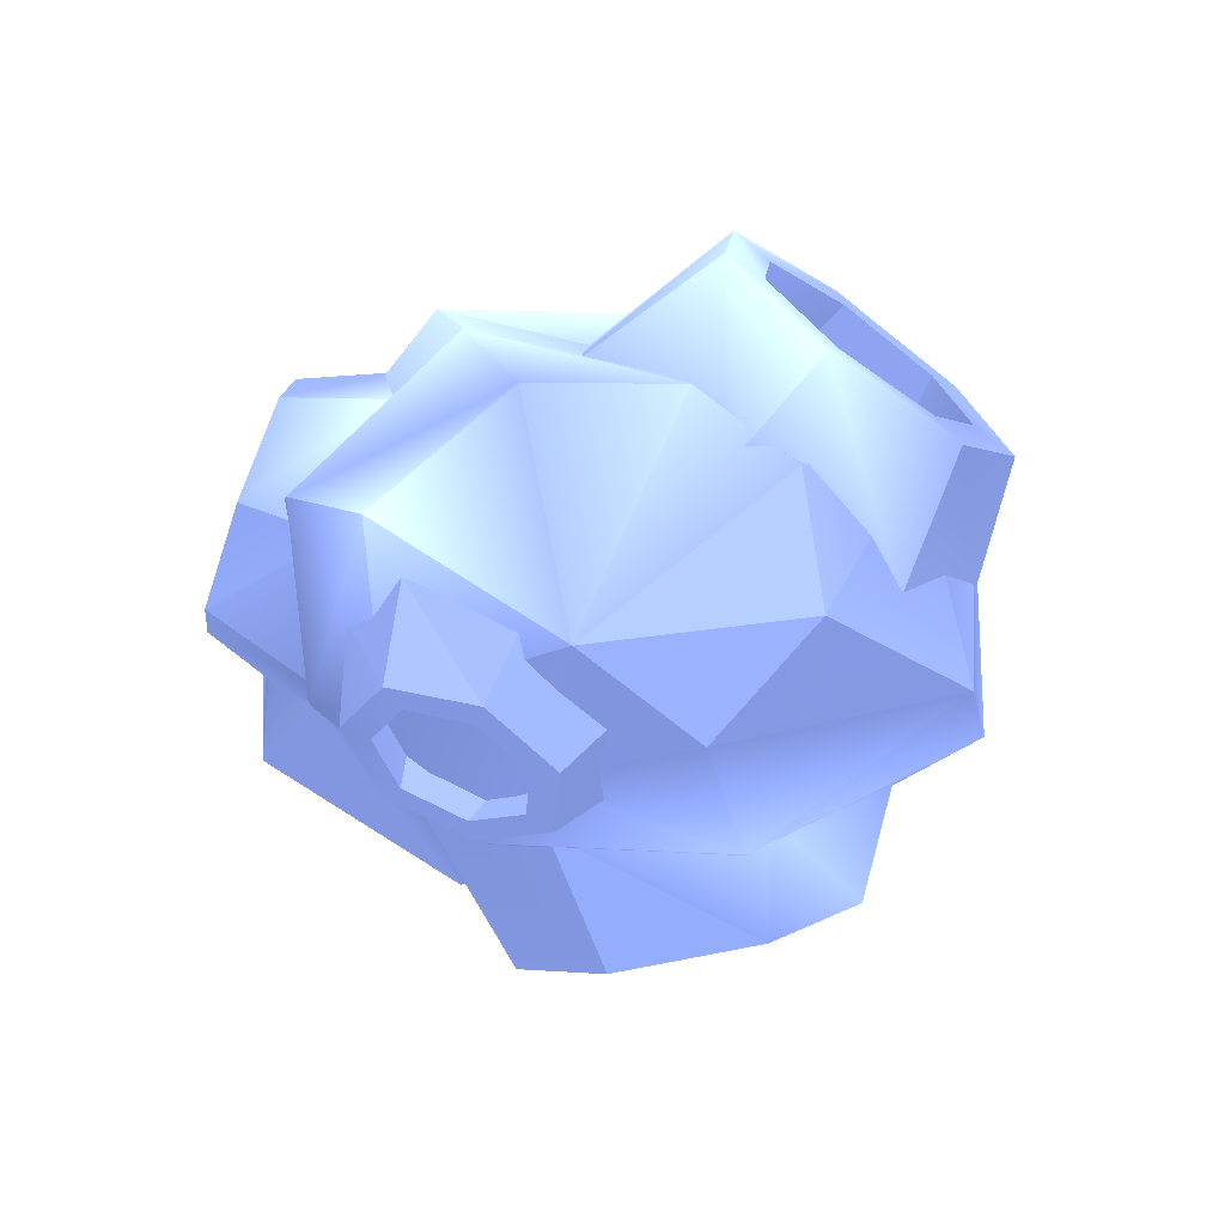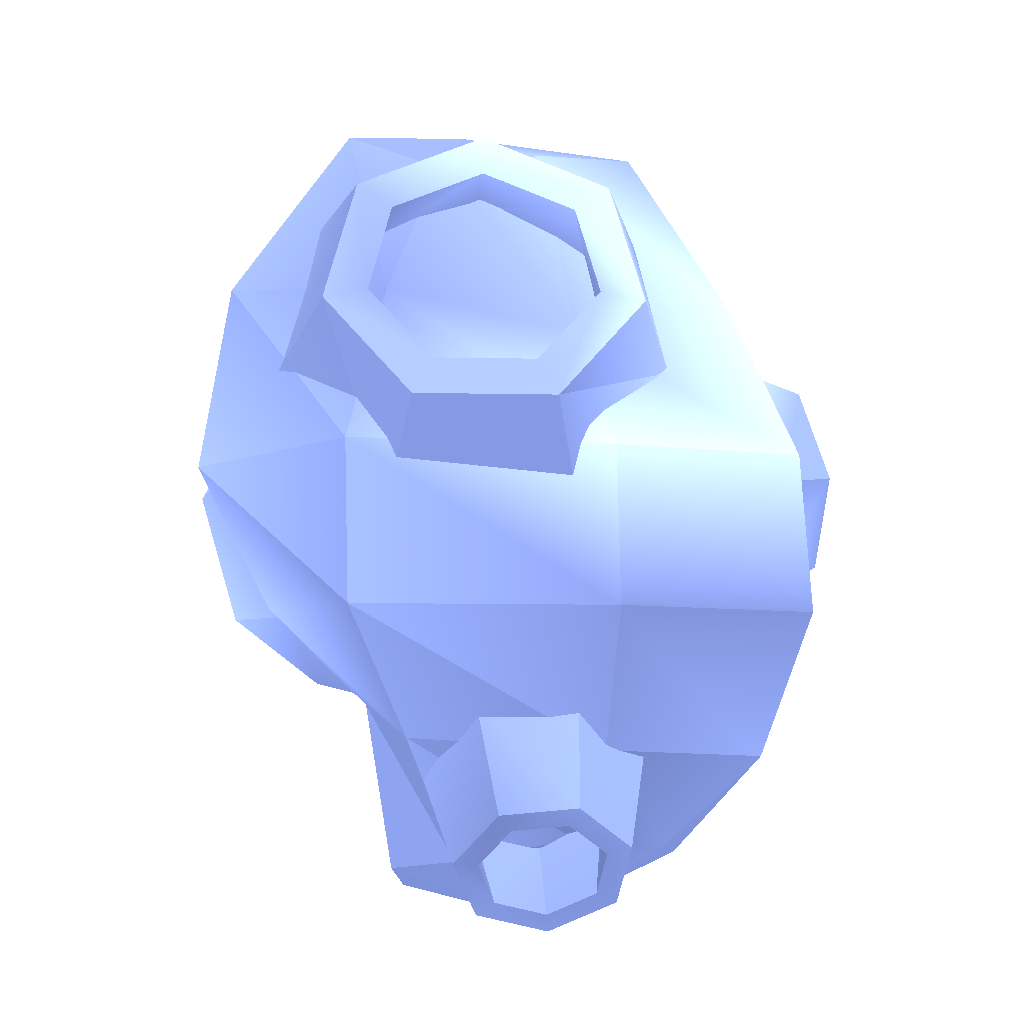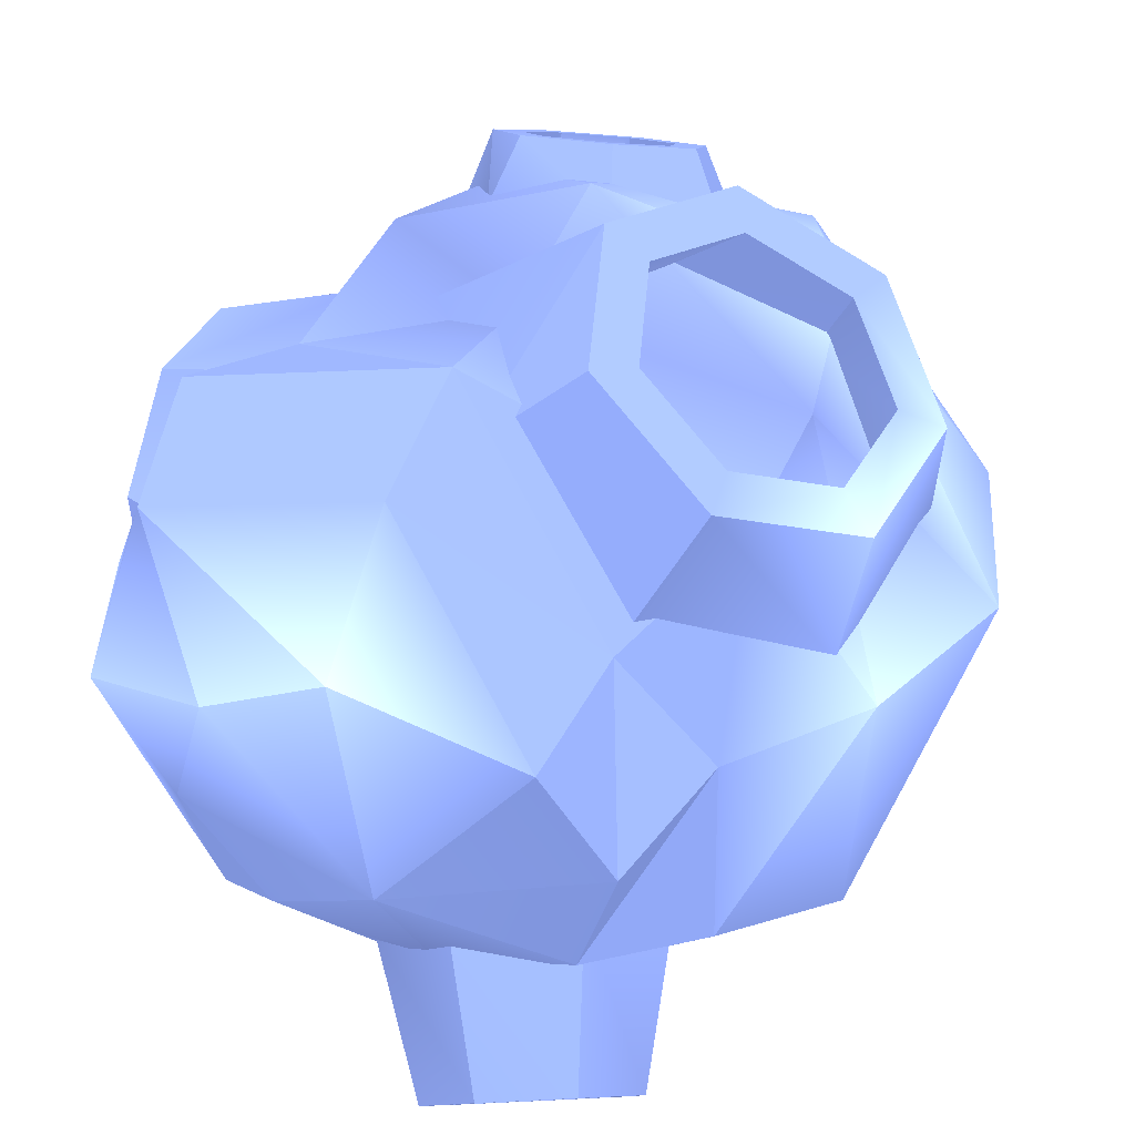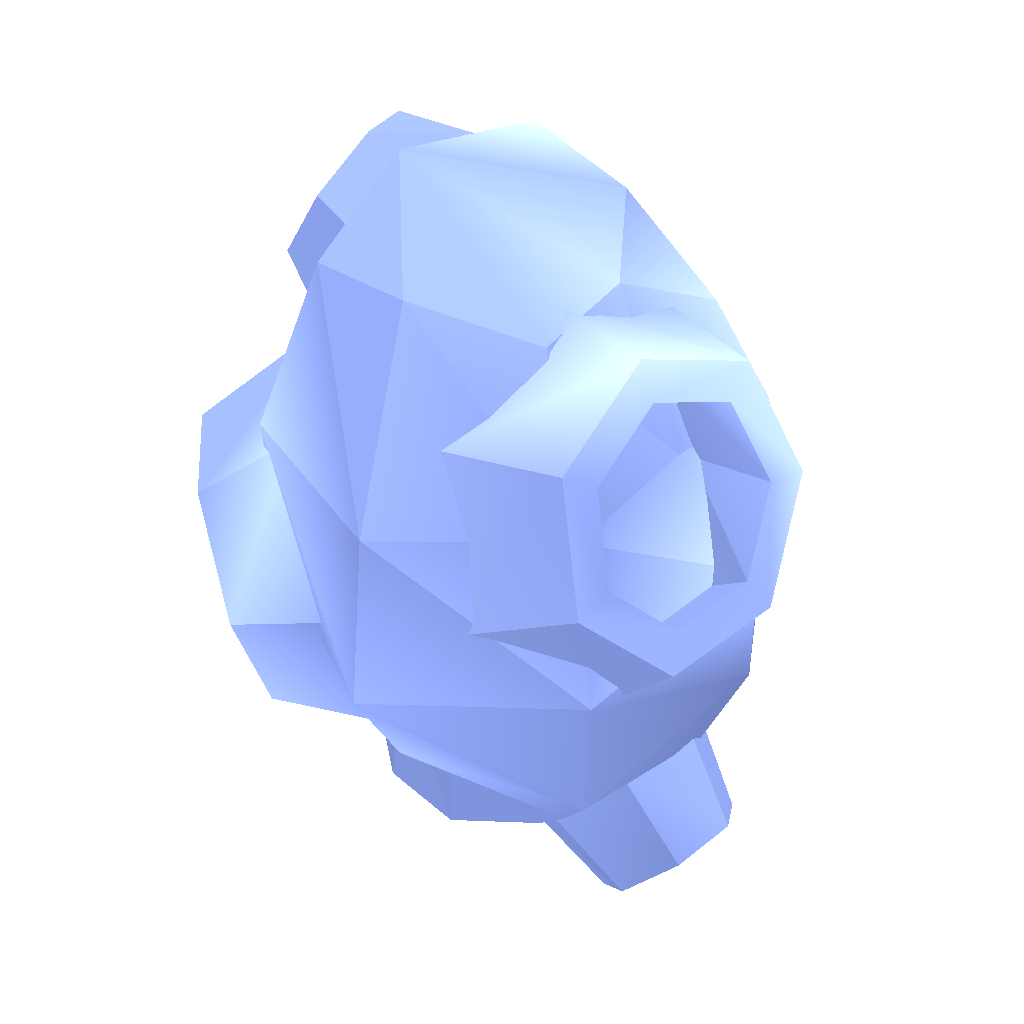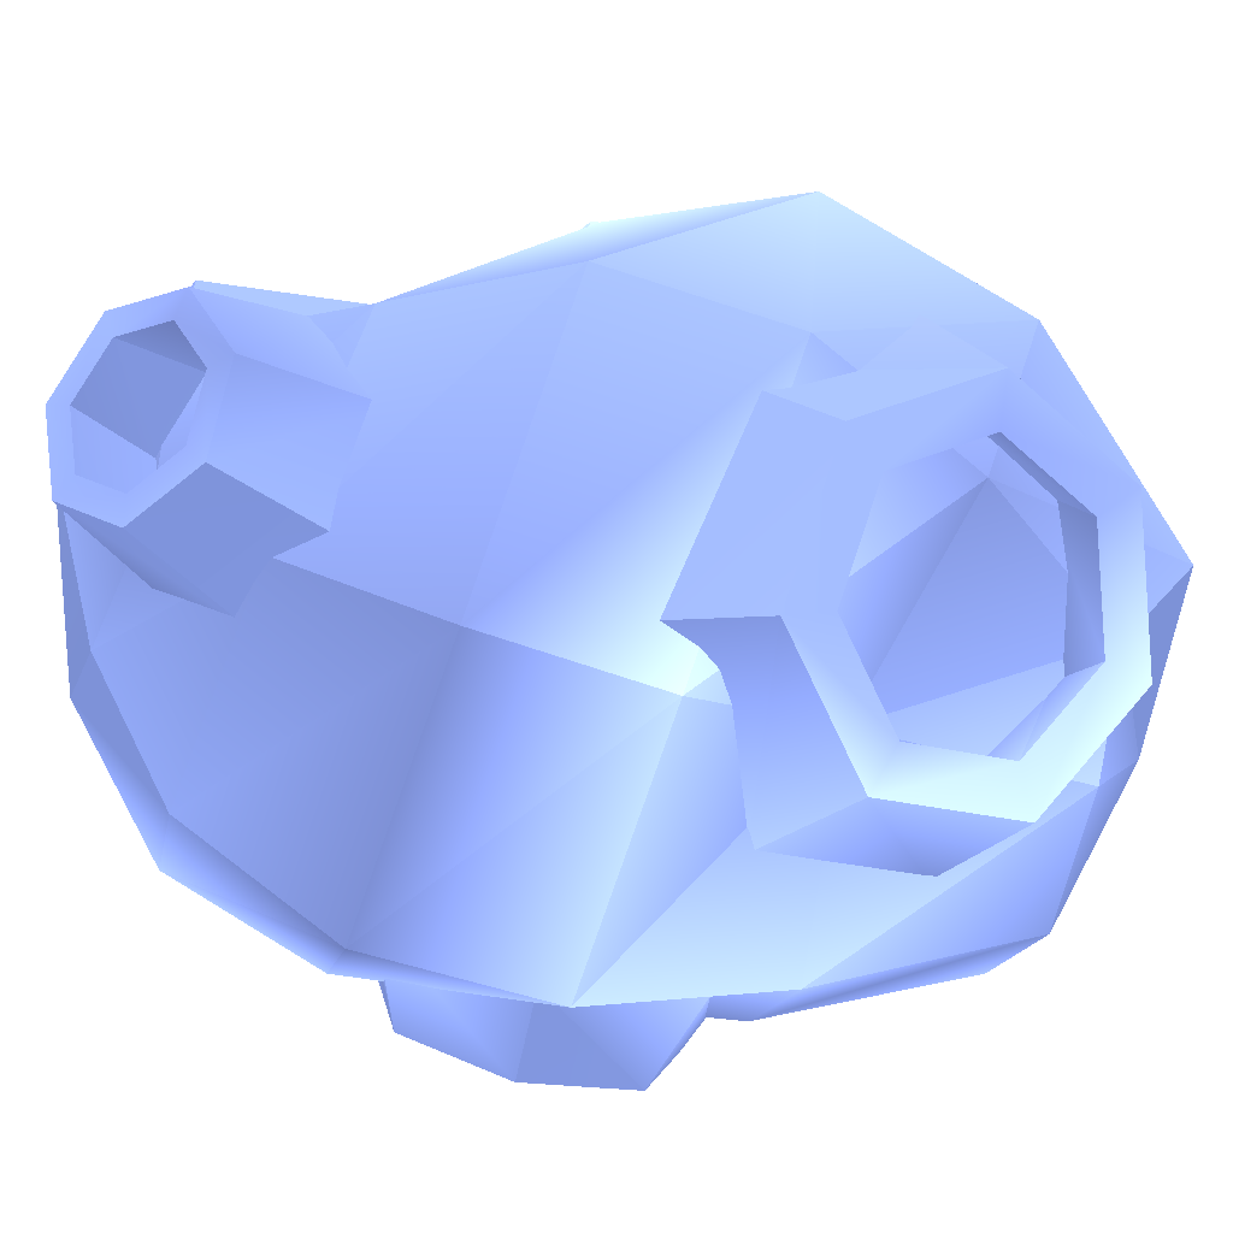
<metadata>
{"format":"obj","ext":"obj","renderer":"f3d","projection":"perspective","resolution":1024,"background":"white","views":[{"elev":78.6,"azim":20.2,"up":"+Y"},{"elev":-5.0,"azim":157.0,"up":"+Y"},{"elev":35.8,"azim":14.1,"up":"+Z"},{"elev":42.3,"azim":116.4,"up":"+Y"},{"elev":-79.9,"azim":70.4,"up":"+Z"}]}
</metadata>
<code>
o Crater_base.003
v 1.176 1.147 0.7949 0.4863 0.5647 0.8274
v 1.263 0.5193 1.29 0.3686 0.4275 0.6276
v 1.672 0.4382 0.2768 0.3686 0.4275 0.6276
v 1.533 0.133 1.008 0.3882 0.451 0.6589
v 1.425 -0.5302 0.1423 0.4235 0.4902 0.7176
v 1.399 -0.3947 0.9348 0.455 0.5255 0.7686
v 0.622 -1.029 0.4927 0.3686 0.4275 0.6276
v 0.961 -0.6666 1.126 0.3686 0.4275 0.6276
v -0.1331 -0.6827 1.064 0.3686 0.4275 0.6276
v 0.5495 -0.4778 1.437 0.3686 0.4275 0.6276
v -0.648 0.4263 1.037 0.3608 0.4157 0.6079
v 0.4741 0.02943 1.635 0.3686 0.4275 0.6276
v 0.2496 1.092 1.208 0.3686 0.4275 0.6276
v 0.7915 0.4732 1.569 0.3686 0.4275 0.6276
v 1.74 0.2054 0.9012 0.455 0.5255 0.7725
v 1.366 0.7404 1.292 0.3686 0.4275 0.6276
v 1.554 -0.5256 0.7997 0.5019 0.5804 0.8549
v 0.9476 -0.9021 1.064 0.3686 0.4275 0.6276
v 0.3777 -0.6407 1.496 0.3686 0.4275 0.6276
v 0.2732 0.0619 1.769 0.3686 0.4275 0.6276
v 0.7128 0.6765 1.678 0.3686 0.4275 0.6276
v 1.419 0.3491 0.4092 0.3843 0.4432 0.6315
v 1.051 0.8758 0.7941 0.3725 0.4314 0.6315
v 1.236 -0.3705 0.3092 0.3686 0.4275 0.6276
v 0.6393 -0.7411 0.5696 0.3765 0.4353 0.6315
v 0.07821 -0.4837 0.9942 0.4392 0.4863 0.6589
v -0.08908 0.2387 1.16 0.4 0.451 0.6432
v 0.4082 0.8129 1.174 0.3686 0.4275 0.6276
v 0.7801 2.013 -0.5777 0.3686 0.4275 0.6276
v 1.25 1.208 -1.005 0.3255 0.3725 0.549
v 1.56 0.3584 -1.237 0.3686 0.4275 0.6276
v 1.527 -0.5108 -1.195 0.3686 0.4275 0.6276
v 1.081 -1.218 -0.8815 0.3686 0.4275 0.6276
v 0.6498 -1.915 -0.5136 0.3686 0.4275 0.6276
v 1.095 2.308 0.07616 0.3686 0.4275 0.6276
v 1.84 1.32 -0.03852 0.3686 0.4275 0.6276
v 2.027 0.2941 -0.05527 0.4275 0.4941 0.7294
v 1.616 -0.4976 -0.08751 0.5137 0.5921 0.8706
v 1.038 -1.038 -0.1046 0.3686 0.4275 0.6276
v 0.8312 -1.977 0.02825 0.3686 0.4275 0.6276
v 0.8159 2.147 0.7451 0.3686 0.4275 0.6276
v 1.128 1.174 0.9926 0.5137 0.5921 0.8706
v 1.164 0.1928 0.8905 0.3255 0.3725 0.553
v 1.055 -0.5635 0.7879 0.3686 0.4275 0.6276
v 0.6101 -1.14 0.4669 0.3686 0.4275 0.6276
v 0.5395 -2.12 0.6118 0.3686 0.4275 0.6276
v 0.1264 1.67 1.076 0.3686 0.4275 0.6276
v -0.04051 1.111 1.359 0.3686 0.4235 0.6236
v -0.1383 0.1723 1.23 0.3216 0.3686 0.5451
v -0.1879 -0.6383 1.425 0.3686 0.4275 0.6276
v -0.2413 -1.425 1.281 0.3686 0.4275 0.6276
v -0.2423 -2.222 0.9751 0.5137 0.5921 0.8706
v 0.1649 2.51 0.5952 0.3686 0.4275 0.6276
v -0.5777 1.796 0.9896 0.349 0.4039 0.5961
v -0.9795 1.148 1.027 0.3216 0.3686 0.5451
v -1.137 0.1846 0.901 0.3686 0.4275 0.6236
v -1.376 -0.6099 1.179 0.3686 0.4275 0.6276
v -1.29 -1.393 1.057 0.3686 0.4275 0.6276
v -0.8342 -2.034 0.6181 0.5098 0.5882 0.8627
v -0.06916 -2.294 0.009405 0.3765 0.4353 0.6315
v -0.8994 2.163 0.3104 0.5137 0.5921 0.8706
v -1.411 1.25 0.1789 0.3686 0.4275 0.6276
v -1.609 0.2995 0.06873 0.3216 0.3686 0.5451
v -1.788 -0.5286 0.08434 0.5059 0.5843 0.8588
v -1.602 -1.344 0.1013 0.5137 0.5921 0.8706
v -1.007 -1.926 0.0551 0.3686 0.4275 0.6276
v -0.475 2.193 -0.4544 0.3686 0.4275 0.6276
v -0.9324 1.256 -0.8537 0.5137 0.5921 0.8706
v -1.228 0.394 -1.138 0.5137 0.5921 0.8706
v -1.287 -0.5096 -1.174 0.3216 0.3686 0.5451
v -1.073 -1.33 -0.9322 0.3686 0.4275 0.6276
v -0.658 -1.858 -0.5033 0.3686 0.4275 0.6276
v 0.2153 2.1 -0.731 0.4353 0.5019 0.7372
v 0.1718 1.018 -1.106 0.3686 0.4275 0.6276
v 0.1726 0.3415 -1.631 0.5137 0.5921 0.8706
v 0.1462 -0.5143 -1.628 0.3216 0.3686 0.5451
v 0.09861 -1.285 -1.329 0.3294 0.3804 0.5608
v 0.01226 -1.792 -0.7275 0.3216 0.3686 0.5451
v -0.8631 1.701 0.6938 0.3686 0.4275 0.6276
v -0.5555 1.868 1.166 0.3608 0.4157 0.6157
v -0.6447 2.149 0.5049 0.3686 0.4275 0.6276
v -0.4365 2.146 1.035 0.3686 0.4275 0.6276
v -0.06768 2.381 0.5726 0.3686 0.4275 0.6276
v -0.122 2.238 0.9998 0.3686 0.4275 0.6276
v 0.4335 2.081 0.7315 0.3686 0.4275 0.6276
v 0.1511 2.075 1.086 0.3686 0.4275 0.6276
v 0.4813 1.539 0.9947 0.3686 0.4275 0.6276
v 0.1772 1.78 1.23 0.3686 0.4275 0.6276
v 0.03993 1.162 1.164 0.3686 0.4275 0.6276
v -0.06339 1.574 1.322 0.3686 0.4275 0.6276
v -0.5584 1.234 1.112 0.3294 0.3804 0.5569
v -0.3895 1.613 1.294 0.3686 0.4275 0.6276
v -0.5364 2.241 0.9865 0.3686 0.4275 0.6276
v -0.7013 1.856 1.168 0.3529 0.4078 0.6
v -0.1009 2.369 0.9374 0.3686 0.4275 0.6276
v 0.2774 2.143 1.057 0.3686 0.4275 0.6276
v 0.3135 1.734 1.256 0.3686 0.4275 0.6276
v -0.01966 1.449 1.384 0.3686 0.4275 0.6276
v -0.4713 1.503 1.344 0.3686 0.4275 0.6276
v -0.5224 2.095 0.6981 0.5725 0.6039 0.7294
v -0.6846 1.716 0.8764 0.3686 0.4275 0.6276
v -0.09359 2.221 0.6499 0.3725 0.4314 0.6276
v 0.2788 1.999 0.768 0.5255 0.5647 0.702
v 0.3144 1.596 0.9635 0.3686 0.4275 0.6276
v -0.01363 1.315 1.089 0.3686 0.4275 0.6276
v -0.4582 1.369 1.05 0.3765 0.4314 0.6315
v 0.3415 0.06781 -1.485 0.3686 0.4275 0.6276
v 0.6757 0.754 -1.739 0.3686 0.4275 0.6276
v 1.287 0.07336 -1.136 0.3686 0.4275 0.6276
v 1.191 0.7571 -1.548 0.3686 0.4275 0.6276
v 1.731 0.7558 -0.5338 0.3882 0.4432 0.6354
v 1.449 1.15 -1.263 0.3412 0.3921 0.5804
v 1.384 1.661 -0.2544 0.3961 0.451 0.6393
v 1.255 1.637 -1.098 0.3568 0.4118 0.6079
v 0.4868 2.08 -0.4542 0.3686 0.4275 0.6276
v 0.7549 1.851 -1.177 0.451 0.5216 0.7647
v -0.3629 1.594 -0.7678 0.3686 0.4275 0.6276
v 0.3258 1.631 -1.441 0.4706 0.5451 0.8
v -0.4447 0.8411 -1.027 0.5137 0.5921 0.8706
v 0.2905 1.143 -1.691 0.3961 0.455 0.6706
v 1.323 0.5577 -1.597 0.3686 0.4275 0.6276
v 0.609 0.5535 -1.86 0.3725 0.4314 0.6354
v 1.68 1.102 -1.202 0.3686 0.4275 0.6236
v 1.411 1.776 -0.9732 0.3647 0.4196 0.6197
v 0.7187 2.073 -1.083 0.5098 0.5843 0.8627
v 0.1244 1.768 -1.448 0.4941 0.5725 0.8392
v 0.07555 1.092 -1.794 0.4902 0.5647 0.8313
v 1.127 0.3181 -1.078 0.3686 0.4275 0.6276
v 0.4236 0.314 -1.337 0.3725 0.4314 0.6276
v 1.478 0.8537 -0.6891 0.3686 0.4275 0.6276
v 1.213 1.517 -0.4638 0.3686 0.4275 0.6276
v 0.5316 1.809 -0.5715 0.3686 0.4275 0.6276
v -0.01345 1.486 -0.8402 0.3843 0.4392 0.6354
v -0.06457 0.817 -1.087 0.3686 0.4275 0.6276
v 0.09953 -1.885 -0.4288 0.3686 0.4275 0.6276
v 0.3544 -2.17 -1.114 0.3568 0.4118 0.6039
v 0.6424 -1.754 -0.3856 0.3686 0.4275 0.6276
v 0.6502 -2.099 -1.091 0.3647 0.4235 0.6236
v 0.9327 -1.37 -0.6714 0.3686 0.4275 0.6276
v 0.8084 -1.889 -1.247 0.3333 0.3804 0.5608
v 0.7518 -1.022 -1.071 0.3529 0.4078 0.6
v 0.7099 -1.699 -1.464 0.3333 0.3843 0.5608
v 0.236 -0.9716 -1.283 0.3686 0.4275 0.6276
v 0.4287 -1.672 -1.58 0.3529 0.4039 0.5961
v -0.2264 -1.258 -1.149 0.3686 0.4275 0.6276
v 0.1768 -1.828 -1.507 0.3529 0.4078 0.6
v -0.2871 -1.664 -0.7685 0.3294 0.3804 0.5608
v 0.1437 -2.05 -1.3 0.3529 0.4118 0.6039
v 0.7206 -2.17 -0.9992 0.3686 0.4275 0.6276
v 0.3108 -2.268 -1.032 0.3647 0.4235 0.6197
v 0.9398 -1.879 -1.215 0.3451 0.3961 0.5843
v 0.8032 -1.616 -1.517 0.3255 0.3765 0.5569
v 0.4138 -1.579 -1.677 0.3647 0.4235 0.6197
v 0.06481 -1.795 -1.575 0.3647 0.4235 0.6236
v 0.01898 -2.102 -1.288 0.3608 0.4157 0.6118
v 0.5567 -1.669 -0.4994 0.3686 0.4275 0.6276
v 0.1533 -1.767 -0.5315 0.3686 0.4275 0.6276
v 0.7724 -1.384 -0.7117 0.3686 0.4275 0.6276
v 0.638 -1.125 -1.009 0.3647 0.4196 0.6197
v 0.2547 -1.088 -1.167 0.3216 0.3686 0.549
v -0.0889 -1.3 -1.067 0.3255 0.3725 0.549
v -0.134 -1.602 -0.7839 0.3686 0.4275 0.6276
v -1.286 0.2703 -0.809 0.3686 0.4275 0.6236
v -1.76 0.3408 -0.3813 0.3686 0.4275 0.6276
v -1.143 0.9798 -0.495 0.5098 0.5843 0.8588
v -1.709 0.7306 -0.2093 0.3686 0.4275 0.6276
v -1.145 1.184 0.2669 0.3686 0.4275 0.6276
v -1.683 0.8389 0.2051 0.3255 0.3804 0.5608
v -1.024 0.6987 0.8946 0.3294 0.3804 0.5608
v -1.702 0.5842 0.5498 0.3686 0.4275 0.6276
v -1.117 -0.08254 0.9233 0.3686 0.4275 0.6276
v -1.751 0.1582 0.5654 0.3686 0.4275 0.6276
v -1.349 -0.5719 0.331 0.3686 0.4275 0.6276
v -1.794 -0.1182 0.24 0.3568 0.4157 0.6157
v -1.356 -0.4228 -0.4421 0.4941 0.5725 0.8392
v -1.798 -0.03697 -0.1813 0.3608 0.4196 0.6079
v -1.696 0.8745 -0.3333 0.3725 0.4314 0.6315
v -1.767 0.3346 -0.5715 0.3686 0.4275 0.6276
v -1.66 1.025 0.2407 0.3568 0.4157 0.6118
v -1.687 0.6717 0.7182 0.3686 0.4275 0.6276
v -1.755 0.08176 0.7397 0.3686 0.4275 0.6276
v -1.814 -0.3011 0.289 0.3921 0.451 0.6667
v -1.819 -0.1886 -0.2945 0.3686 0.4275 0.6276
v -1.21 0.8095 -0.3416 0.3686 0.4275 0.6276
v -1.279 0.2781 -0.5761 0.3686 0.4275 0.6276
v -1.175 0.9572 0.2234 0.3765 0.4314 0.6315
v -1.176 0.5957 0.6345 0.3686 0.4275 0.6276
v -1.268 0.02915 0.7147 0.3686 0.4275 0.6276
v -1.326 -0.3478 0.271 0.3765 0.4353 0.6315
v -1.331 -0.237 -0.3035 0.3686 0.4275 0.6276
f 1 16 15 3
f 3 15 17 5
f 5 17 18 7
f 7 18 19 9
f 9 19 20 11
f 2 14 28 23
f 11 20 21 13
f 13 21 16 1
f 2 4 15 16
f 4 6 17 15
f 6 8 18 17
f 8 10 19 18
f 10 12 20 19
f 12 14 21 20
f 14 2 16 21
f 12 10 26 27
f 8 6 24 25
f 4 2 23 22
f 14 12 27 28
f 10 8 25 26
f 6 4 22 24
f 78 77 33 34
f 76 75 31 32
f 74 73 29 30
f 60 78 34
f 77 76 32 33
f 75 74 30 31
f 73 53 29
f 31 30 36 37
f 29 53 35
f 34 33 39 40
f 32 31 37 38
f 30 29 35 36
f 60 34 40
f 33 32 38 39
f 40 39 45 46
f 38 37 43 44
f 36 35 41 42
f 60 40 46
f 39 38 44 45
f 37 36 42 43
f 35 53 41
f 46 45 51 52
f 44 43 49 50
f 42 41 47 48
f 60 46 52
f 45 44 50 51
f 43 42 48 49
f 41 53 47
f 48 47 54 55
f 60 52 59
f 51 50 57 58
f 49 48 55 56
f 47 53 54
f 52 51 58 59
f 50 49 56 57
f 60 59 66
f 58 57 64 65
f 56 55 62 63
f 54 53 61
f 59 58 65 66
f 57 56 63 64
f 55 54 61 62
f 65 64 70 71
f 63 62 68 69
f 61 53 67
f 66 65 71 72
f 64 63 69 70
f 62 61 67 68
f 60 66 72
f 67 53 73
f 72 71 77 78
f 70 69 75 76
f 68 67 73 74
f 60 72 78
f 71 70 76 77
f 69 68 74 75
f 79 94 93 81
f 81 93 95 83
f 83 95 96 85
f 85 96 97 87
f 87 97 98 89
f 80 92 106 101
f 89 98 99 91
f 91 99 94 79
f 80 82 93 94
f 82 84 95 93
f 84 86 96 95
f 86 88 97 96
f 88 90 98 97
f 90 92 99 98
f 92 80 94 99
f 90 88 104 105
f 86 84 102 103
f 82 80 101 100
f 92 90 105 106
f 88 86 103 104
f 84 82 100 102
f 107 122 121 109
f 109 121 123 111
f 111 123 124 113
f 113 124 125 115
f 115 125 126 117
f 108 120 134 129
f 117 126 127 119
f 119 127 122 107
f 108 110 121 122
f 110 112 123 121
f 112 114 124 123
f 114 116 125 124
f 116 118 126 125
f 118 120 127 126
f 120 108 122 127
f 118 116 132 133
f 114 112 130 131
f 110 108 129 128
f 120 118 133 134
f 116 114 131 132
f 112 110 128 130
f 135 150 149 137
f 137 149 151 139
f 139 151 152 141
f 141 152 153 143
f 143 153 154 145
f 136 148 162 157
f 145 154 155 147
f 147 155 150 135
f 136 138 149 150
f 138 140 151 149
f 140 142 152 151
f 142 144 153 152
f 144 146 154 153
f 146 148 155 154
f 148 136 150 155
f 146 144 160 161
f 142 140 158 159
f 138 136 157 156
f 148 146 161 162
f 144 142 159 160
f 140 138 156 158
f 163 178 177 165
f 165 177 179 167
f 167 179 180 169
f 169 180 181 171
f 171 181 182 173
f 164 176 190 185
f 173 182 183 175
f 175 183 178 163
f 164 166 177 178
f 166 168 179 177
f 168 170 180 179
f 170 172 181 180
f 172 174 182 181
f 174 176 183 182
f 176 164 178 183
f 174 172 188 189
f 170 168 186 187
f 166 164 185 184
f 176 174 189 190
f 172 170 187 188
f 168 166 184 186

</code>
